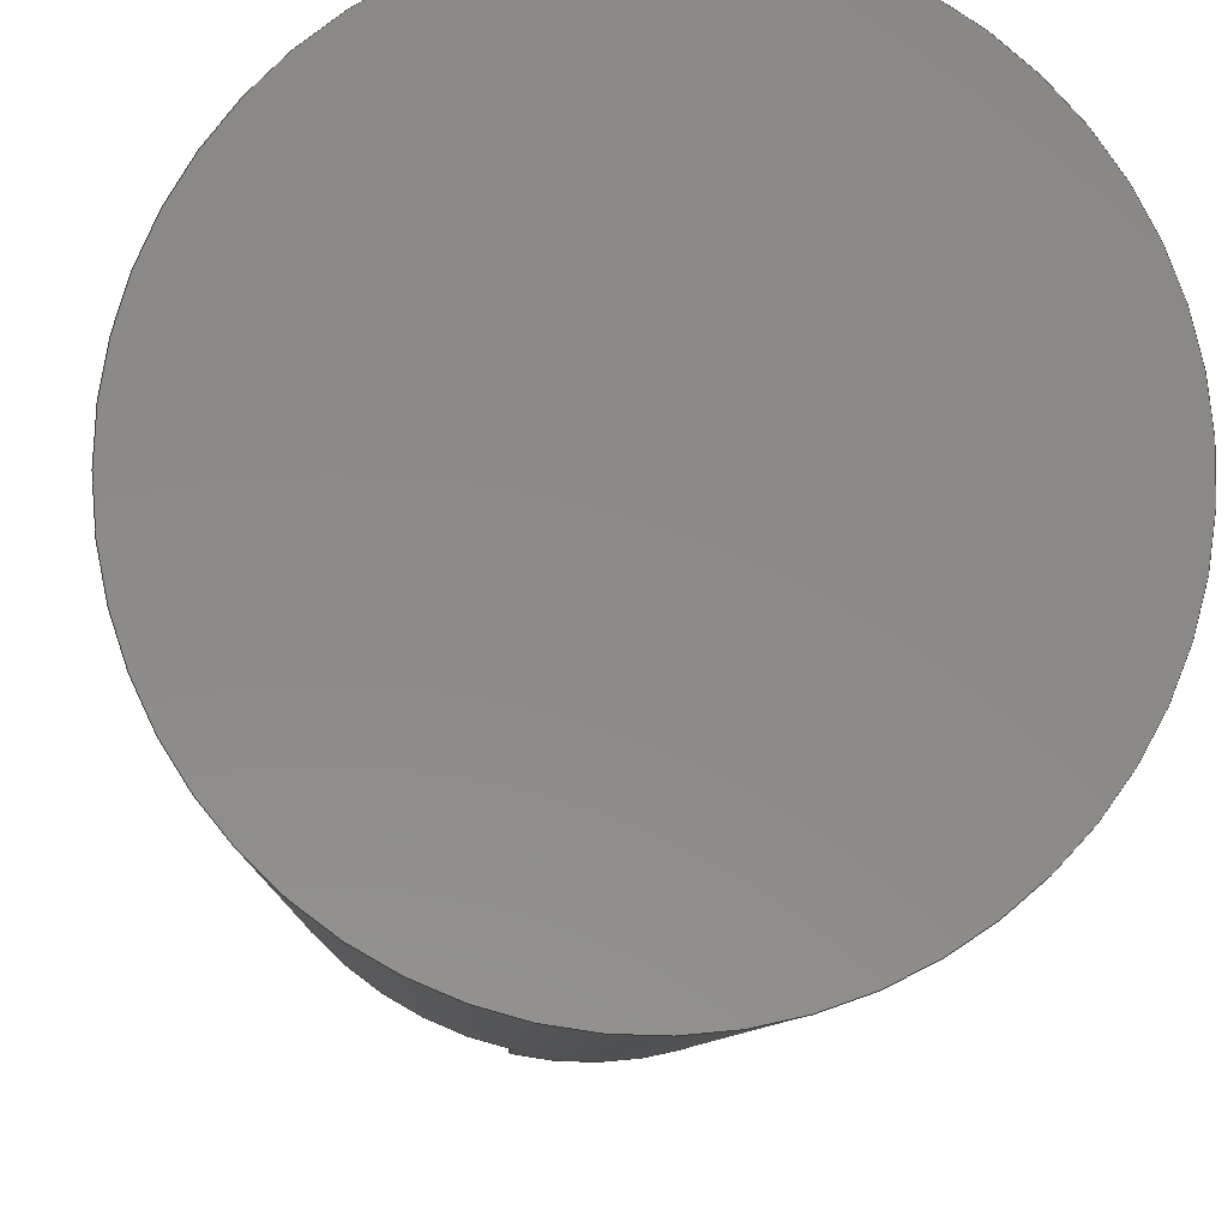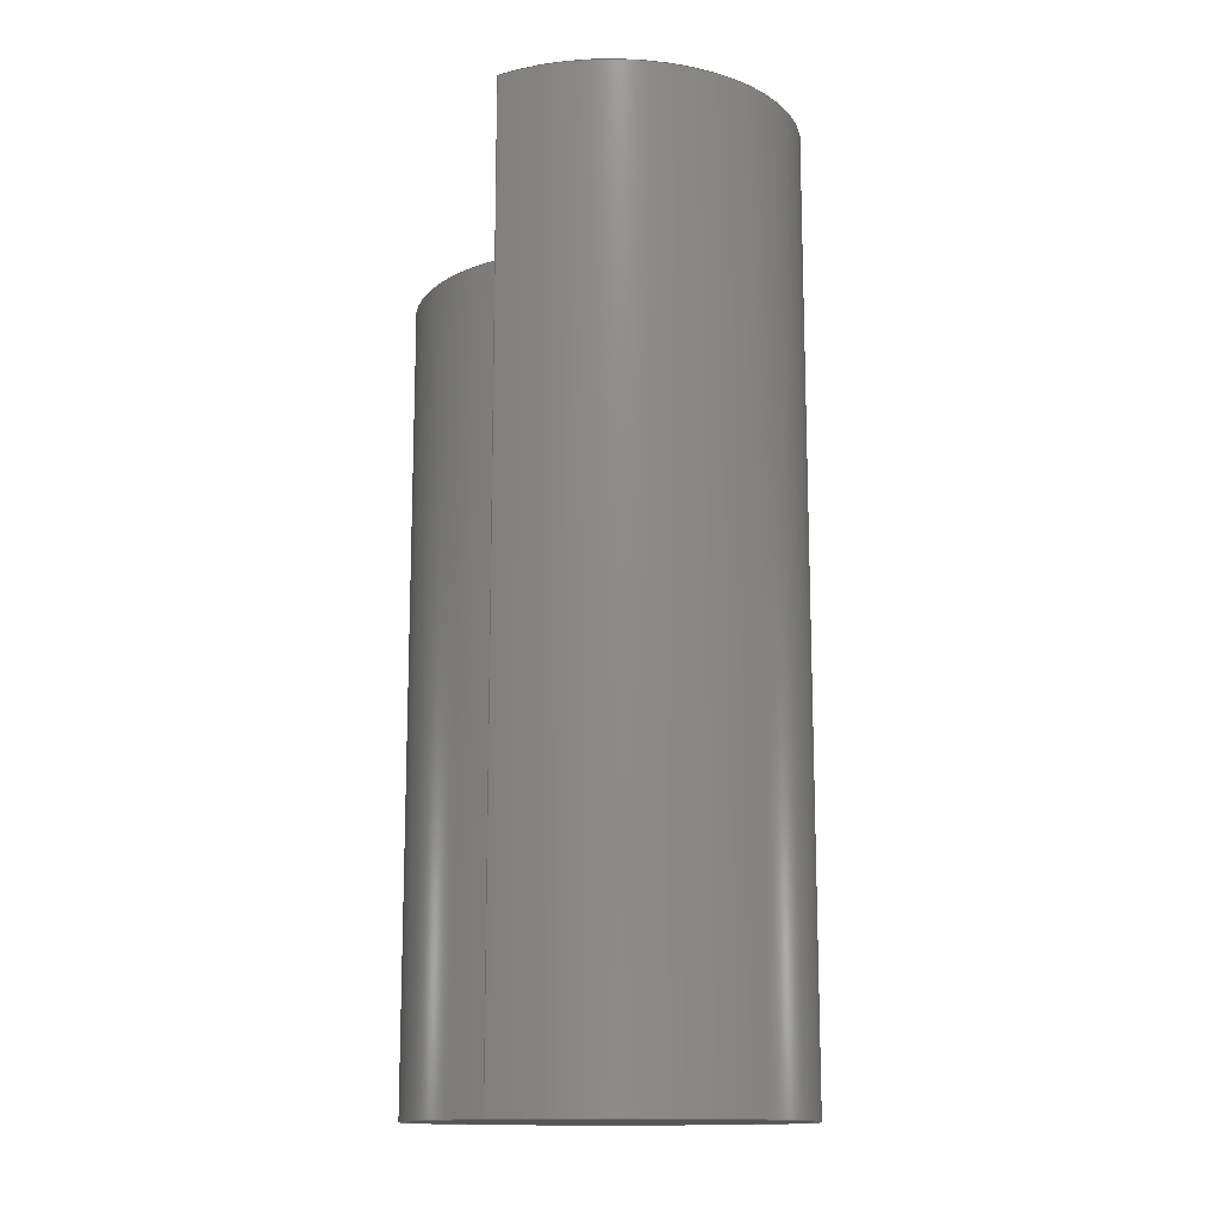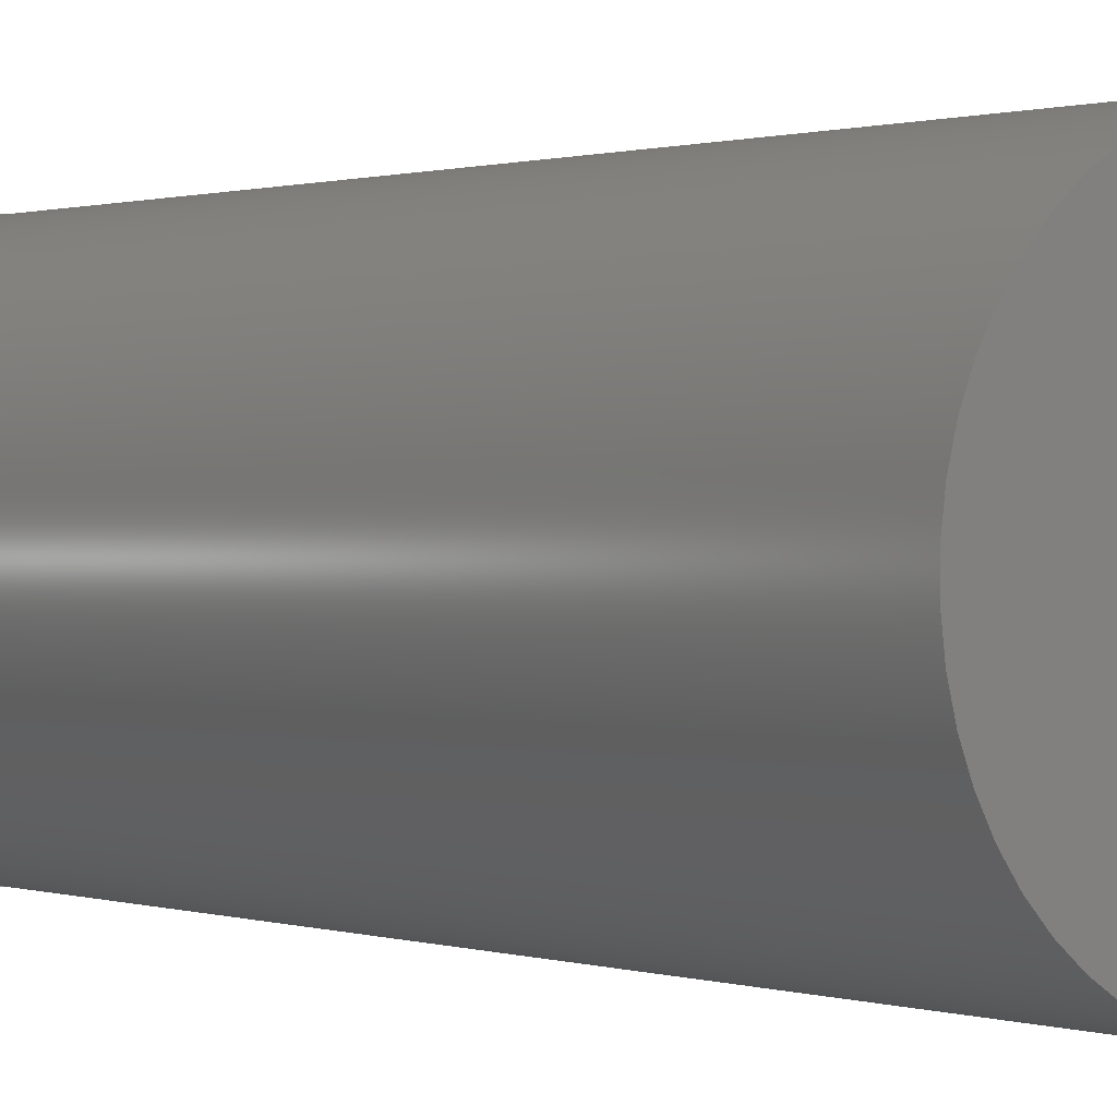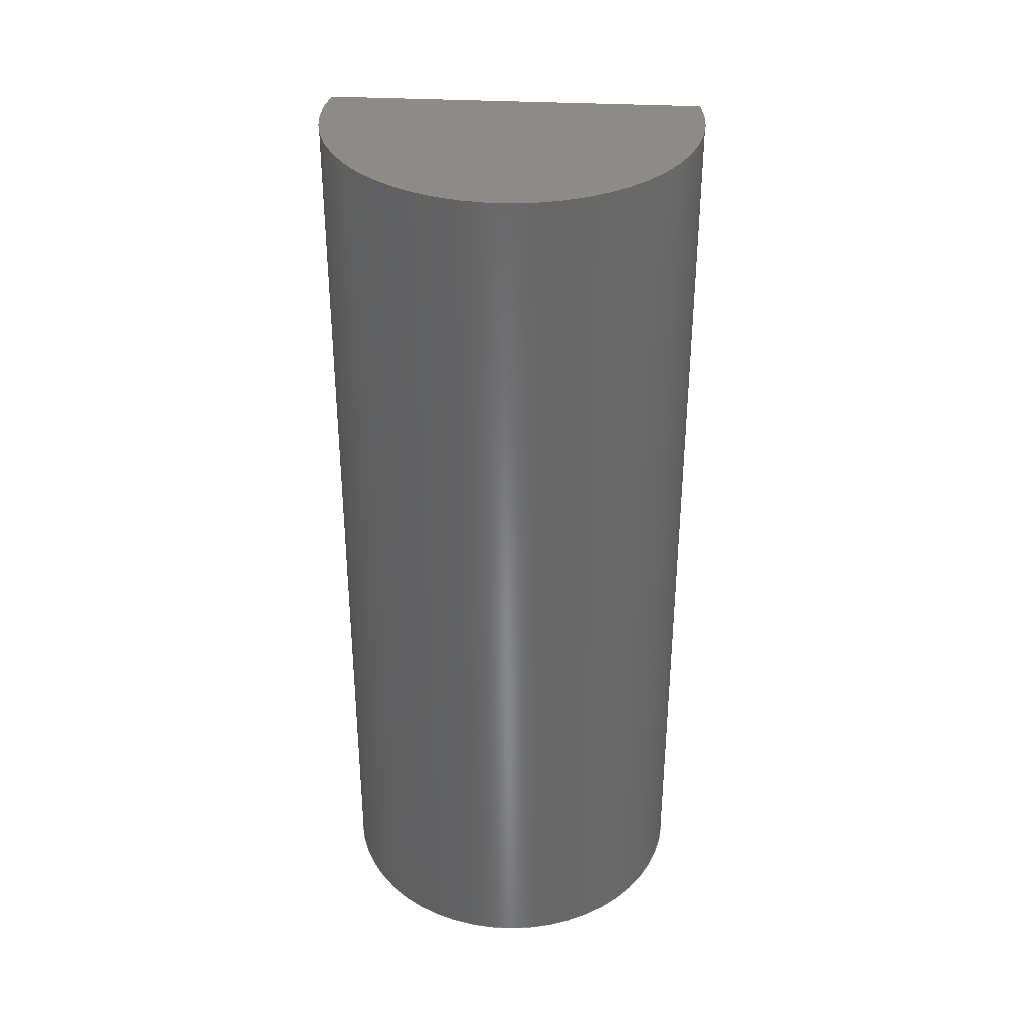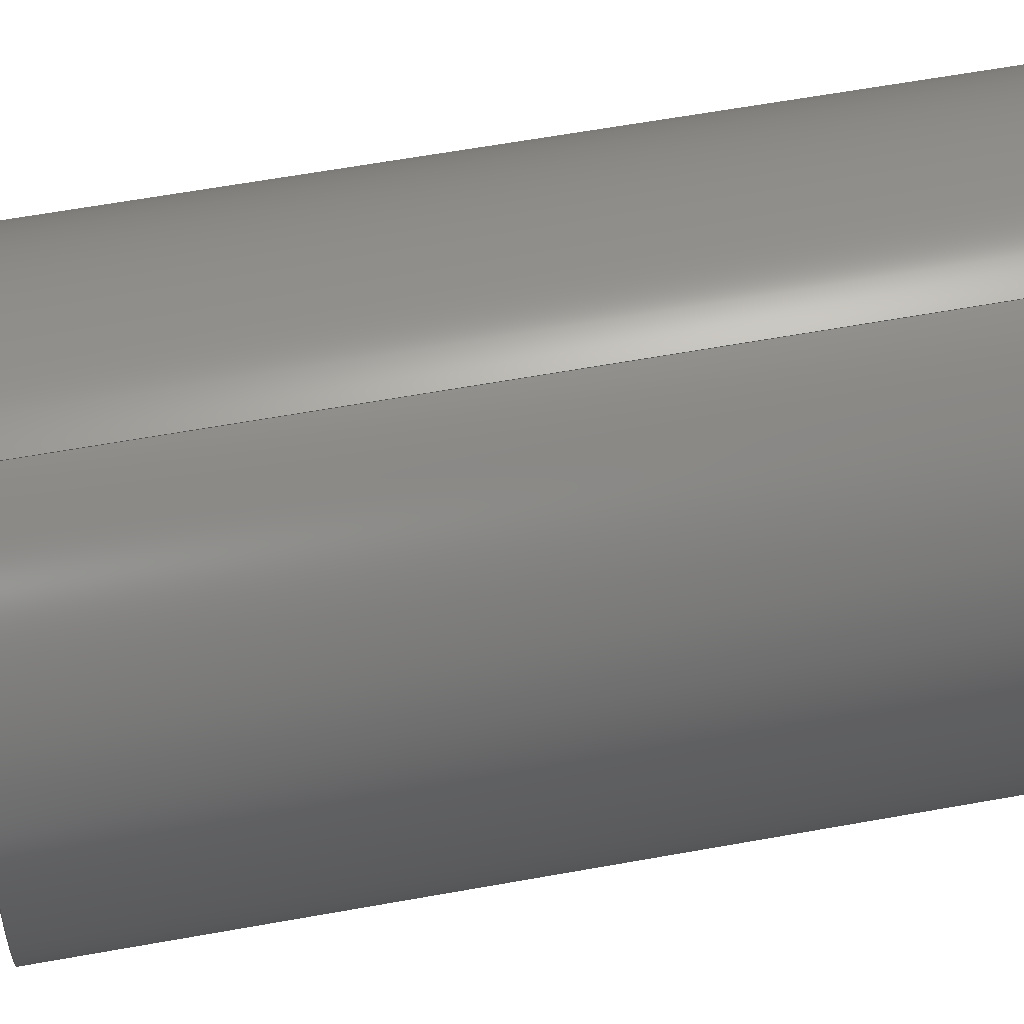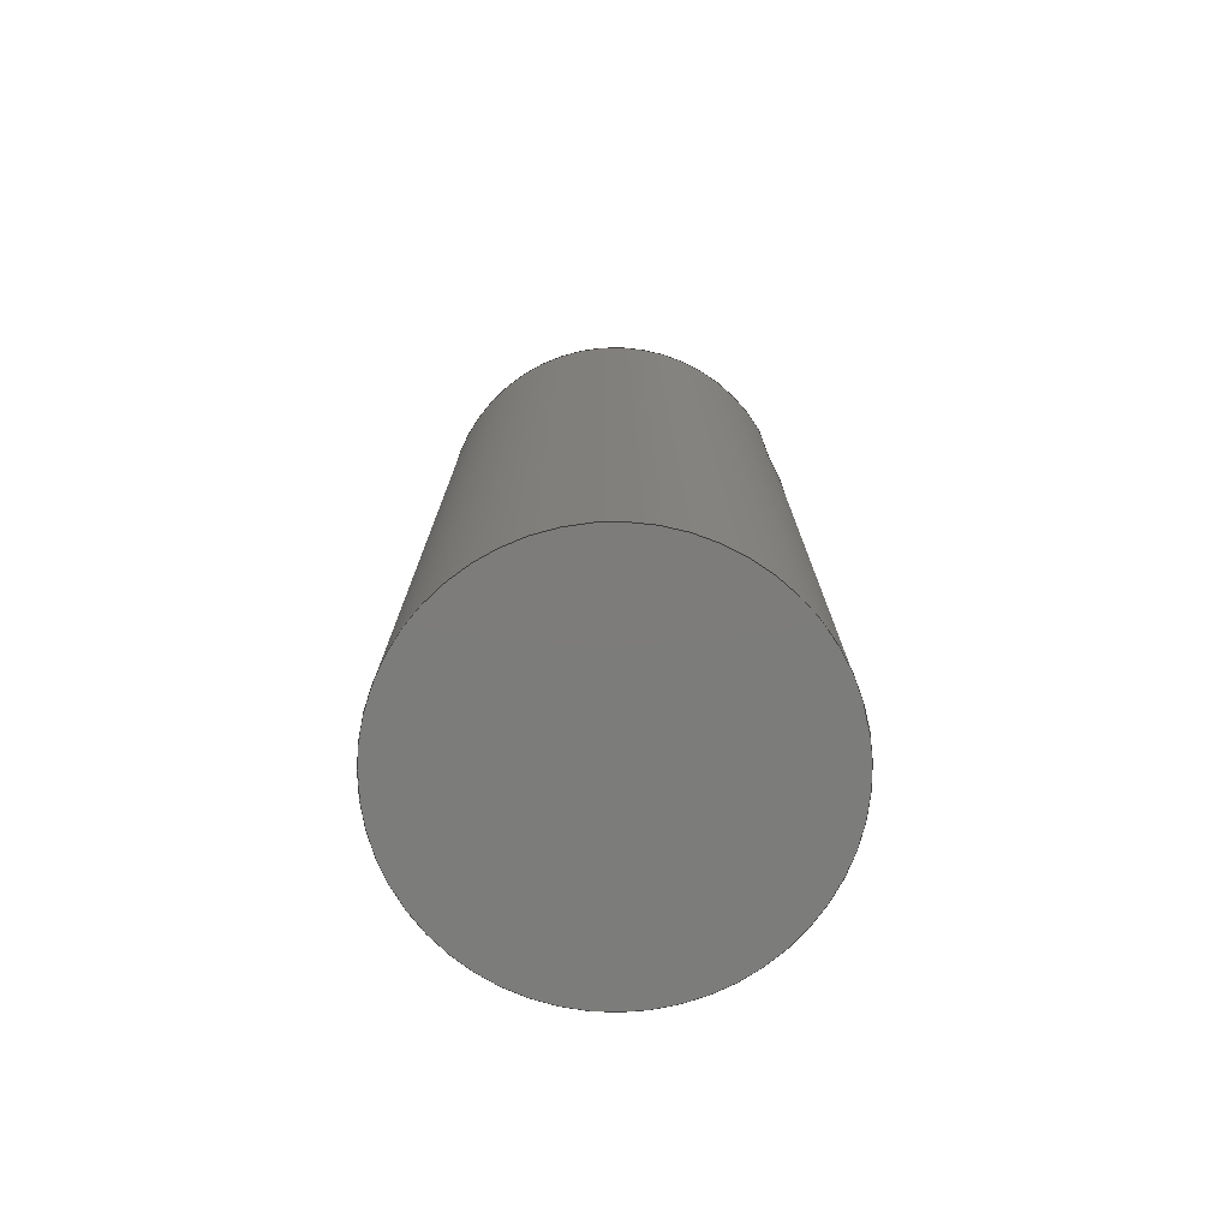
<metadata>
{"format":"step","ext":"step","renderer":"f3d","projection":"perspective","resolution":1024,"background":"white","views":[{"elev":-5.8,"azim":178.3,"up":"+Y"},{"elev":-13.8,"azim":-159.0,"up":"+Z"},{"elev":0.7,"azim":-37.7,"up":"+Y"},{"elev":35.1,"azim":-86.2,"up":"+Z"},{"elev":57.9,"azim":79.2,"up":"+Y"},{"elev":-75.7,"azim":-46.7,"up":"+Z"}]}
</metadata>
<code>
ISO-10303-21;
DATA;
#1 = MECHANICAL_DESIGN_GEOMETRIC_PRESENTATION_REPRESENTATION( ' ', ( #7, #8, #9, #10, #11 ), #6 );
#2 = PRODUCT_DEFINITION_CONTEXT( '', #12, 'design' );
#3 = APPLICATION_PROTOCOL_DEFINITION( 'international standard', 'automotive_design', 2001, #12 );
#4 = PRODUCT_CATEGORY_RELATIONSHIP( 'NONE', 'NONE', #13, #14 );
#5 = SHAPE_DEFINITION_REPRESENTATION( #15, #16 );
#6 =  ( GEOMETRIC_REPRESENTATION_CONTEXT( 3 )GLOBAL_UNCERTAINTY_ASSIGNED_CONTEXT( ( #17 ) )GLOBAL_UNIT_ASSIGNED_CONTEXT( ( #18, #19, #20 ) )REPRESENTATION_CONTEXT( 'NONE', 'WORKSPACE' ) );
#7 = STYLED_ITEM( '', ( #21 ), #22 );
#8 = STYLED_ITEM( '', ( #23 ), #24 );
#9 = STYLED_ITEM( '', ( #25 ), #26 );
#10 = STYLED_ITEM( '', ( #27 ), #28 );
#11 = STYLED_ITEM( '', ( #29 ), #30 );
#12 = APPLICATION_CONTEXT( 'core data for automotive mechanical design processes' );
#13 = PRODUCT_CATEGORY( 'part', 'NONE' );
#14 = PRODUCT_RELATED_PRODUCT_CATEGORY( 'detail', ' ', ( #31 ) );
#15 = PRODUCT_DEFINITION_SHAPE( 'NONE', 'NONE', #32 );
#16 = ADVANCED_BREP_SHAPE_REPRESENTATION( 'Part 1', ( #33, #34 ), #6 );
#17 = UNCERTAINTY_MEASURE_WITH_UNIT( LENGTH_MEASURE( 1e-17 ), #18, '', '' );
#18 =  ( CONVERSION_BASED_UNIT( 'METRE', #35 )LENGTH_UNIT(  )NAMED_UNIT( #36 ) );
#19 =  ( NAMED_UNIT( #37 )PLANE_ANGLE_UNIT(  )SI_UNIT( $, .RADIAN. ) );
#20 =  ( NAMED_UNIT( #37 )SI_UNIT( $, .STERADIAN. )SOLID_ANGLE_UNIT(  ) );
#21 = PRESENTATION_STYLE_ASSIGNMENT( ( #38 ) );
#22 = ADVANCED_FACE( '', ( #39 ), #40, .T. );
#23 = PRESENTATION_STYLE_ASSIGNMENT( ( #41 ) );
#24 = ADVANCED_FACE( '', ( #42 ), #43, .F. );
#25 = PRESENTATION_STYLE_ASSIGNMENT( ( #44 ) );
#26 = ADVANCED_FACE( '', ( #45, #46 ), #47, .T. );
#27 = PRESENTATION_STYLE_ASSIGNMENT( ( #48 ) );
#28 = ADVANCED_FACE( '', ( #49 ), #50, .T. );
#29 = PRESENTATION_STYLE_ASSIGNMENT( ( #51 ) );
#30 = ADVANCED_FACE( '', ( #52 ), #53, .F. );
#31 = PRODUCT( 'Part 1', 'Part 1', 'PART-Part 1-DESC', ( #54 ) );
#32 = PRODUCT_DEFINITION( 'NONE', 'NONE', #55, #2 );
#33 = MANIFOLD_SOLID_BREP( 'Part 1', #56 );
#34 = AXIS2_PLACEMENT_3D( '', #57, #58, #59 );
#35 = LENGTH_MEASURE_WITH_UNIT( LENGTH_MEASURE( 1 ), #60 );
#36 = DIMENSIONAL_EXPONENTS( 1, 0, 0, 0, 0, 0, 0 );
#37 = DIMENSIONAL_EXPONENTS( 0, 0, 0, 0, 0, 0, 0 );
#38 = SURFACE_STYLE_USAGE( .BOTH., #61 );
#39 = FACE_OUTER_BOUND( '', #62, .T. );
#40 = PLANE( '', #63 );
#41 = SURFACE_STYLE_USAGE( .BOTH., #64 );
#42 = FACE_OUTER_BOUND( '', #65, .T. );
#43 = PLANE( '', #66 );
#44 = SURFACE_STYLE_USAGE( .BOTH., #67 );
#45 = FACE_OUTER_BOUND( '', #68, .T. );
#46 = FACE_OUTER_BOUND( '', #69, .T. );
#47 = CYLINDRICAL_SURFACE( '', #70, 0.0254 );
#48 = SURFACE_STYLE_USAGE( .BOTH., #71 );
#49 = FACE_OUTER_BOUND( '', #72, .T. );
#50 = PLANE( '', #73 );
#51 = SURFACE_STYLE_USAGE( .BOTH., #74 );
#52 = FACE_OUTER_BOUND( '', #75, .T. );
#53 = PLANE( '', #76 );
#54 = PRODUCT_CONTEXT( '', #12, 'mechanical' );
#55 = PRODUCT_DEFINITION_FORMATION_WITH_SPECIFIED_SOURCE( ' ', 'NONE', #31, .NOT_KNOWN. );
#56 = CLOSED_SHELL( '', ( #24, #30, #22, #26, #28 ) );
#57 = CARTESIAN_POINT( '', ( 0, 0, 0 ) );
#58 = DIRECTION( '', ( 0, 0, 1 ) );
#59 = DIRECTION( '', ( 1, 0, 0 ) );
#60 =  ( LENGTH_UNIT(  )NAMED_UNIT( #36 )SI_UNIT( $, .METRE. ) );
#61 = SURFACE_SIDE_STYLE( '', ( #77 ) );
#62 = EDGE_LOOP( '', ( #78, #79 ) );
#63 = AXIS2_PLACEMENT_3D( '', #80, #81, #82 );
#64 = SURFACE_SIDE_STYLE( '', ( #83 ) );
#65 = EDGE_LOOP( '', ( #84 ) );
#66 = AXIS2_PLACEMENT_3D( '', #85, #86, #87 );
#67 = SURFACE_SIDE_STYLE( '', ( #88 ) );
#68 = EDGE_LOOP( '', ( #89 ) );
#69 = EDGE_LOOP( '', ( #90, #91, #92, #93 ) );
#70 = AXIS2_PLACEMENT_3D( '', #94, #95, #96 );
#71 = SURFACE_SIDE_STYLE( '', ( #97 ) );
#72 = EDGE_LOOP( '', ( #98, #99, #100, #101 ) );
#73 = AXIS2_PLACEMENT_3D( '', #102, #103, #104 );
#74 = SURFACE_SIDE_STYLE( '', ( #105 ) );
#75 = EDGE_LOOP( '', ( #106, #107 ) );
#76 = AXIS2_PLACEMENT_3D( '', #108, #109, #110 );
#77 = SURFACE_STYLE_FILL_AREA( #111 );
#78 = ORIENTED_EDGE( '', *, *, #112, .T. );
#79 = ORIENTED_EDGE( '', *, *, #113, .T. );
#80 = CARTESIAN_POINT( '', ( 0, 0, 0.0635 ) );
#81 = DIRECTION( '', ( 0, 0, 1 ) );
#82 = DIRECTION( '', ( 1, 0, 0 ) );
#83 = SURFACE_STYLE_FILL_AREA( #114 );
#84 = ORIENTED_EDGE( '', *, *, #115, .F. );
#85 = CARTESIAN_POINT( '', ( 0, 0, -0.0635 ) );
#86 = DIRECTION( '', ( 0, 0, 1 ) );
#87 = DIRECTION( '', ( 1, 0, 0 ) );
#88 = SURFACE_STYLE_FILL_AREA( #116 );
#89 = ORIENTED_EDGE( '', *, *, #115, .T. );
#90 = ORIENTED_EDGE( '', *, *, #117, .F. );
#91 = ORIENTED_EDGE( '', *, *, #118, .T. );
#92 = ORIENTED_EDGE( '', *, *, #119, .F. );
#93 = ORIENTED_EDGE( '', *, *, #112, .F. );
#94 = CARTESIAN_POINT( '', ( 0, 0, 0.0635 ) );
#95 = DIRECTION( '', ( -0, -0, 1 ) );
#96 = DIRECTION( '', ( -1, 0, 0 ) );
#97 = SURFACE_STYLE_FILL_AREA( #120 );
#98 = ORIENTED_EDGE( '', *, *, #119, .T. );
#99 = ORIENTED_EDGE( '', *, *, #121, .T. );
#100 = ORIENTED_EDGE( '', *, *, #117, .T. );
#101 = ORIENTED_EDGE( '', *, *, #113, .F. );
#102 = CARTESIAN_POINT( '', ( 0.005521, -0.0635, 0.05111 ) );
#103 = DIRECTION( '', ( 1, 0, 0 ) );
#104 = DIRECTION( '', ( 0, 0, -1 ) );
#105 = SURFACE_STYLE_FILL_AREA( #122 );
#106 = ORIENTED_EDGE( '', *, *, #121, .F. );
#107 = ORIENTED_EDGE( '', *, *, #118, .F. );
#108 = CARTESIAN_POINT( '', ( 0.01546, -0.0635, 0.03873 ) );
#109 = DIRECTION( '', ( 0, 0, -1 ) );
#110 = DIRECTION( '', ( -1, 0, 0 ) );
#111 = FILL_AREA_STYLE( '', ( #123 ) );
#112 = EDGE_CURVE( '', #124, #125, #126, .T. );
#113 = EDGE_CURVE( '', #125, #124, #127, .T. );
#114 = FILL_AREA_STYLE( '', ( #128 ) );
#115 = EDGE_CURVE( '', #129, #129, #130, .T. );
#116 = FILL_AREA_STYLE( '', ( #131 ) );
#117 = EDGE_CURVE( '', #132, #124, #133, .F. );
#118 = EDGE_CURVE( '', #132, #134, #135, .T. );
#119 = EDGE_CURVE( '', #125, #134, #136, .T. );
#120 = FILL_AREA_STYLE( '', ( #137 ) );
#121 = EDGE_CURVE( '', #134, #132, #138, .T. );
#122 = FILL_AREA_STYLE( '', ( #139 ) );
#123 = FILL_AREA_STYLE_COLOUR( '', #140 );
#124 = VERTEX_POINT( '', #141 );
#125 = VERTEX_POINT( '', #142 );
#126 = CIRCLE( '', #143, 0.0254 );
#127 = LINE( '', #144, #145 );
#128 = FILL_AREA_STYLE_COLOUR( '', #146 );
#129 = VERTEX_POINT( '', #147 );
#130 = CIRCLE( '', #148, 0.0254 );
#131 = FILL_AREA_STYLE_COLOUR( '', #149 );
#132 = VERTEX_POINT( '', #150 );
#133 = LINE( '', #151, #152 );
#134 = VERTEX_POINT( '', #153 );
#135 = CIRCLE( '', #154, 0.0254 );
#136 = LINE( '', #155, #156 );
#137 = FILL_AREA_STYLE_COLOUR( '', #157 );
#138 = LINE( '', #158, #159 );
#139 = FILL_AREA_STYLE_COLOUR( '', #160 );
#140 = COLOUR_RGB( '', 0.6039, 0.6471, 0.6863 );
#141 = CARTESIAN_POINT( '', ( 0.005521, 0.02479, 0.0635 ) );
#142 = CARTESIAN_POINT( '', ( 0.005521, -0.02479, 0.0635 ) );
#143 = AXIS2_PLACEMENT_3D( '', #161, #162, #163 );
#144 = CARTESIAN_POINT( '', ( 0.005521, -0.0635, 0.0635 ) );
#145 = VECTOR( '', #164, 1 );
#146 = COLOUR_RGB( '', 0.6039, 0.6471, 0.6863 );
#147 = CARTESIAN_POINT( '', ( 0.0254, 0, -0.0635 ) );
#148 = AXIS2_PLACEMENT_3D( '', #165, #166, #167 );
#149 = COLOUR_RGB( '', 0.6039, 0.6471, 0.6863 );
#150 = CARTESIAN_POINT( '', ( 0.005521, 0.02479, 0.03873 ) );
#151 = CARTESIAN_POINT( '', ( 0.005521, 0.02479, 0.0635 ) );
#152 = VECTOR( '', #168, 1 );
#153 = CARTESIAN_POINT( '', ( 0.005521, -0.02479, 0.03873 ) );
#154 = AXIS2_PLACEMENT_3D( '', #169, #170, #171 );
#155 = CARTESIAN_POINT( '', ( 0.005521, -0.02479, 0.0635 ) );
#156 = VECTOR( '', #172, 1 );
#157 = COLOUR_RGB( '', 0.6039, 0.6471, 0.6863 );
#158 = CARTESIAN_POINT( '', ( 0.005521, -0.0635, 0.03873 ) );
#159 = VECTOR( '', #173, 1 );
#160 = COLOUR_RGB( '', 0.6039, 0.6471, 0.6863 );
#161 = CARTESIAN_POINT( '', ( 0, 0, 0.0635 ) );
#162 = DIRECTION( '', ( 0, 0, 1 ) );
#163 = DIRECTION( '', ( 1, 0, 0 ) );
#164 = DIRECTION( '', ( 0, 1, 0 ) );
#165 = CARTESIAN_POINT( '', ( 0, 0, -0.0635 ) );
#166 = DIRECTION( '', ( 0, 0, 1 ) );
#167 = DIRECTION( '', ( 1, 0, 0 ) );
#168 = DIRECTION( '', ( 0, 0, -1 ) );
#169 = CARTESIAN_POINT( '', ( 0, 0, 0.03873 ) );
#170 = DIRECTION( '', ( 0, 0, -1 ) );
#171 = DIRECTION( '', ( -1, 0, 0 ) );
#172 = DIRECTION( '', ( 0, 0, -1 ) );
#173 = DIRECTION( '', ( 0, 1, 0 ) );
ENDSEC;
END-ISO-10303-21;

</code>
